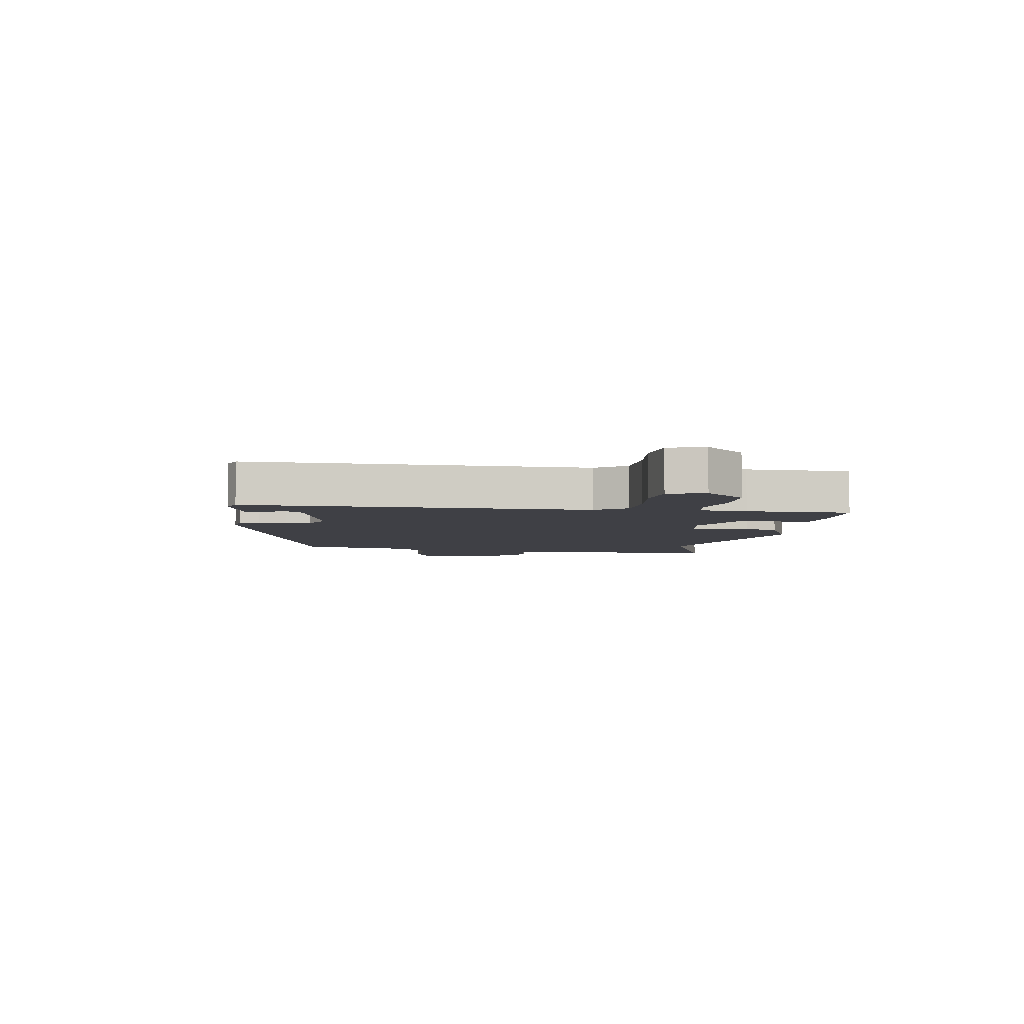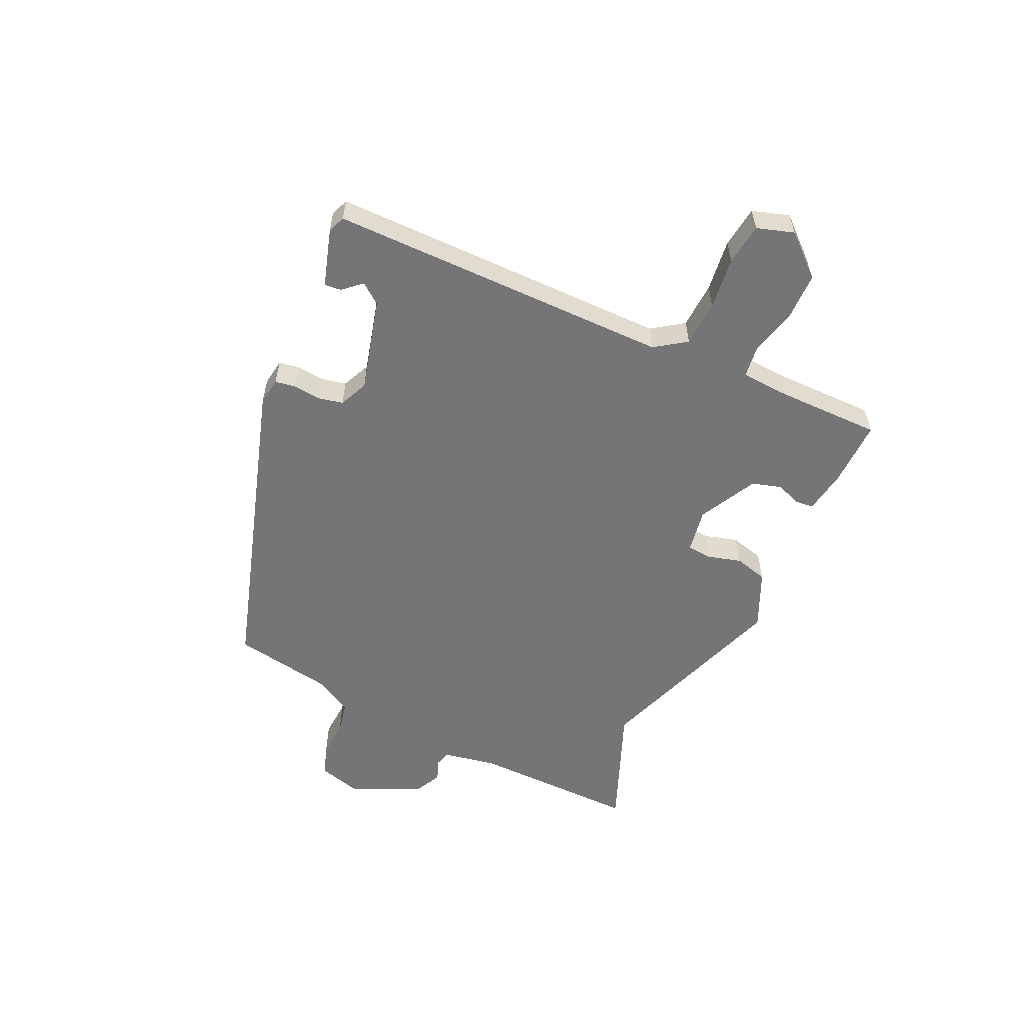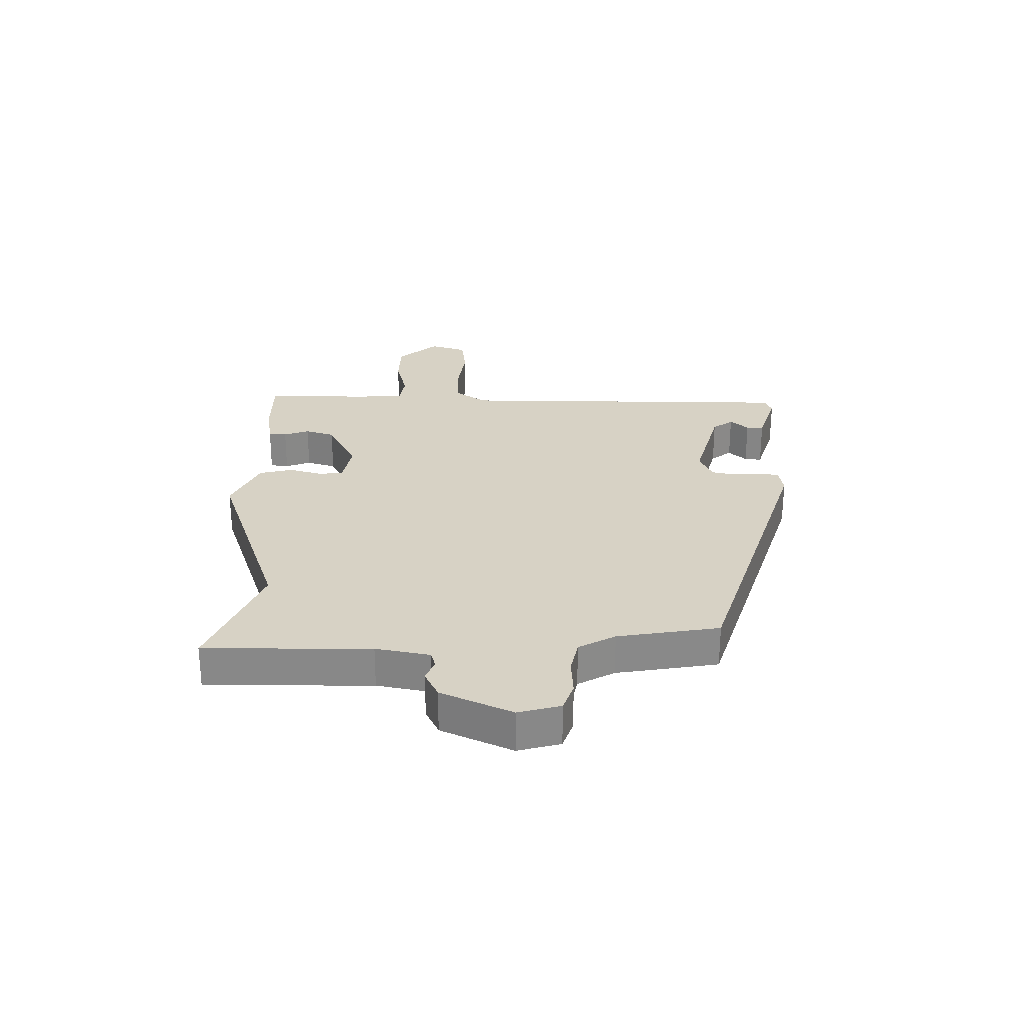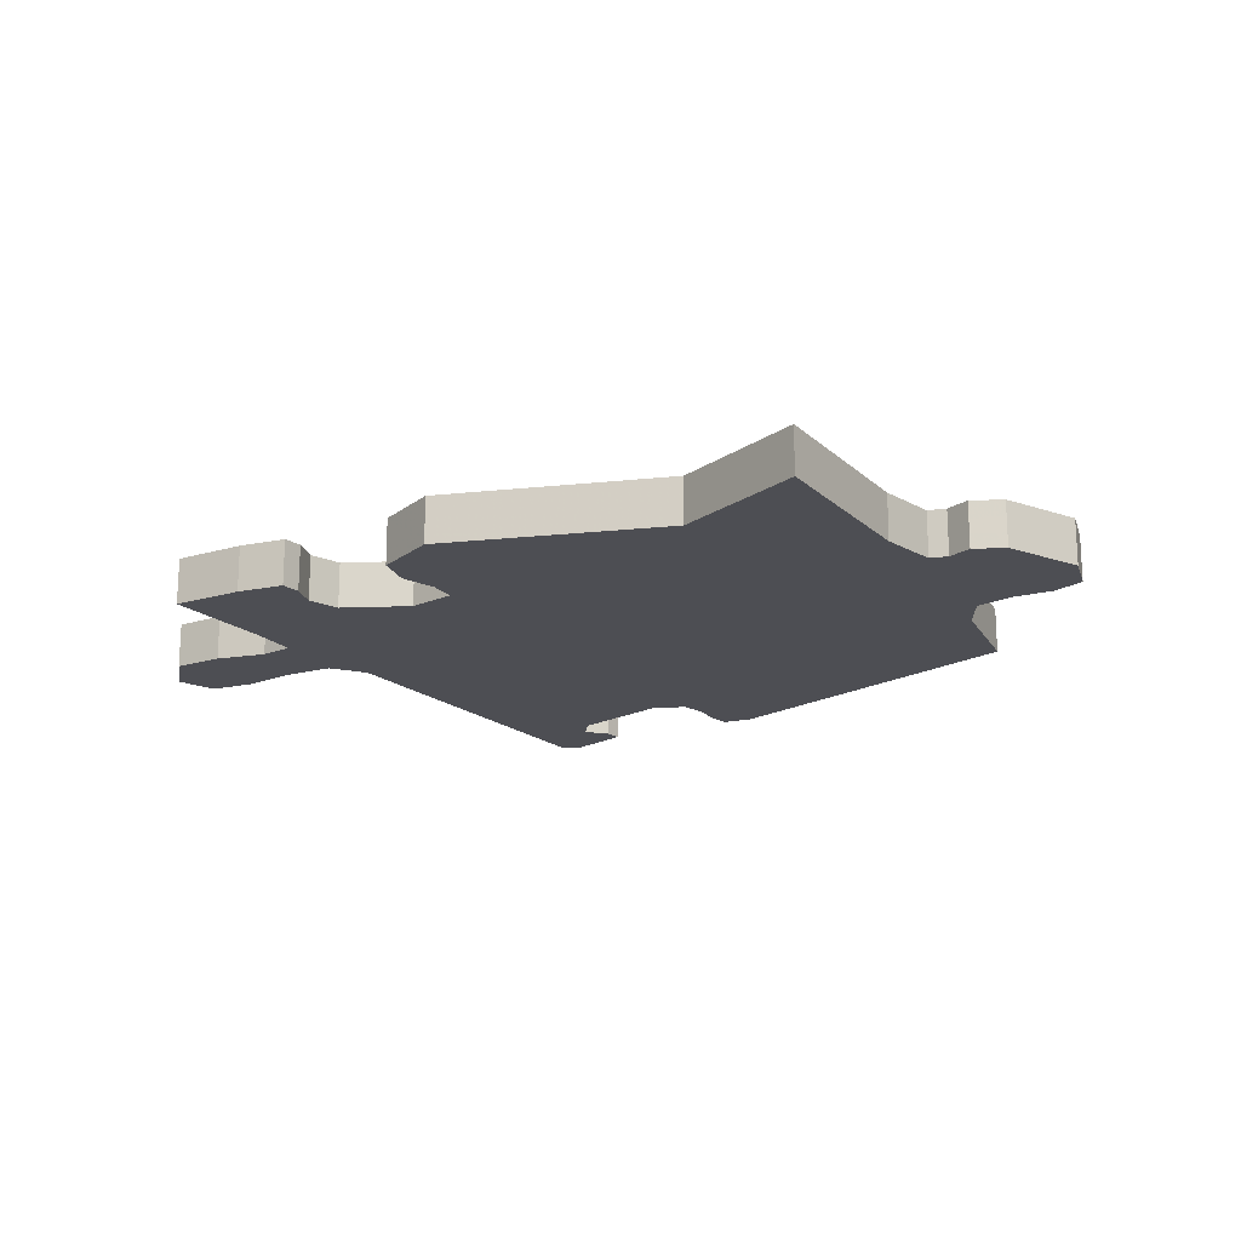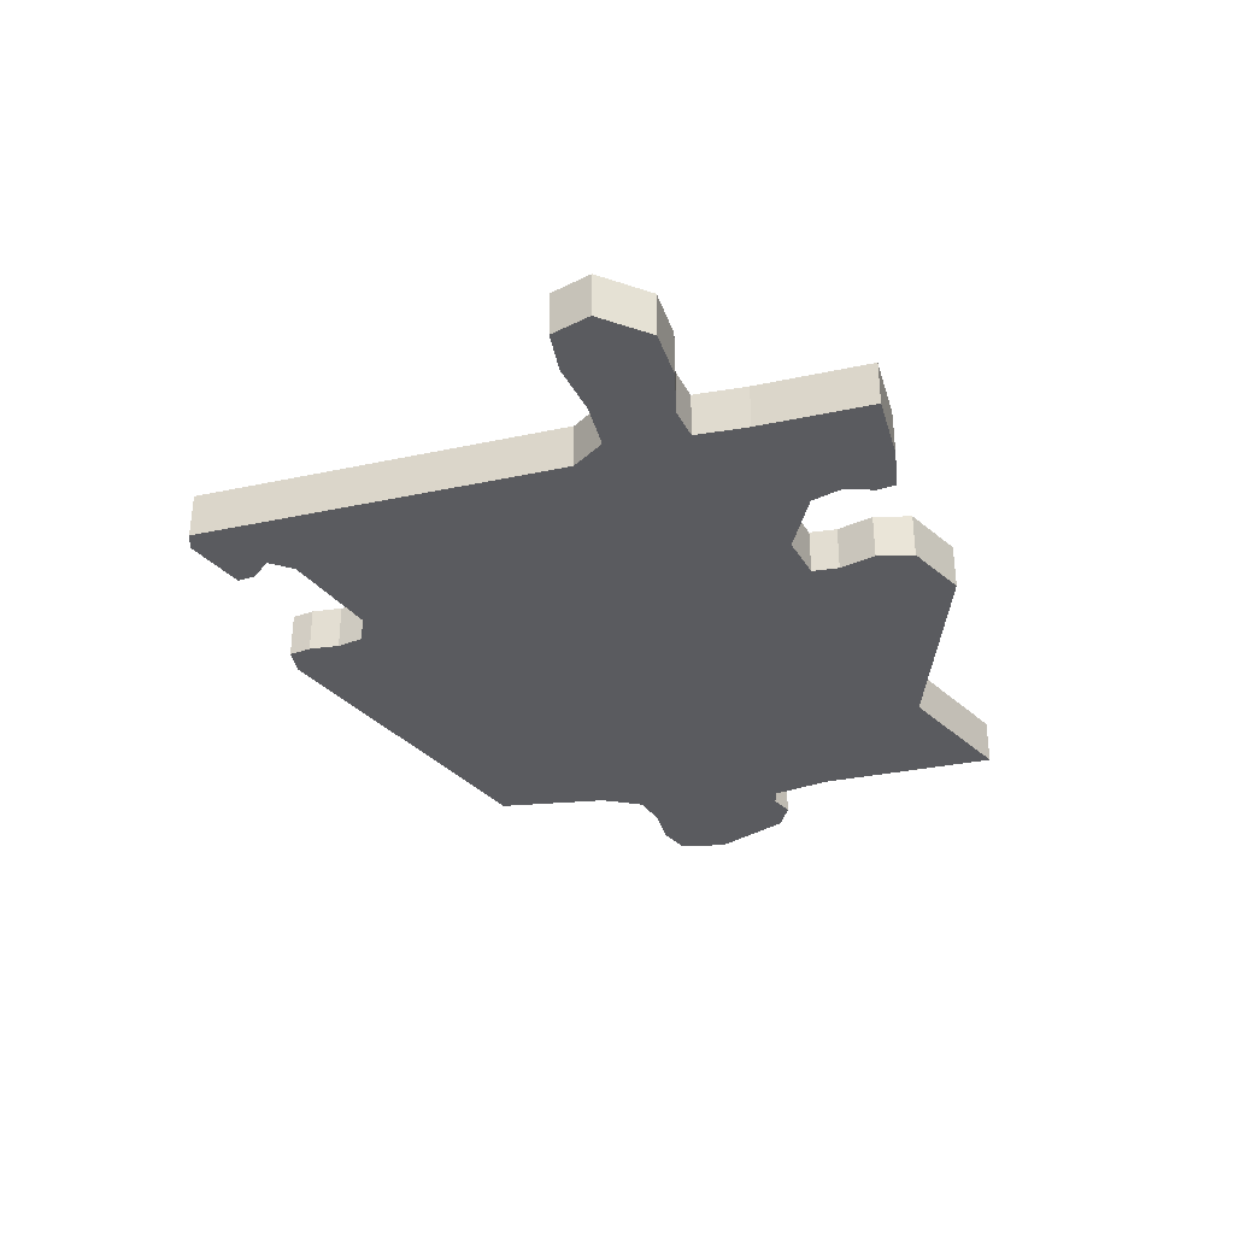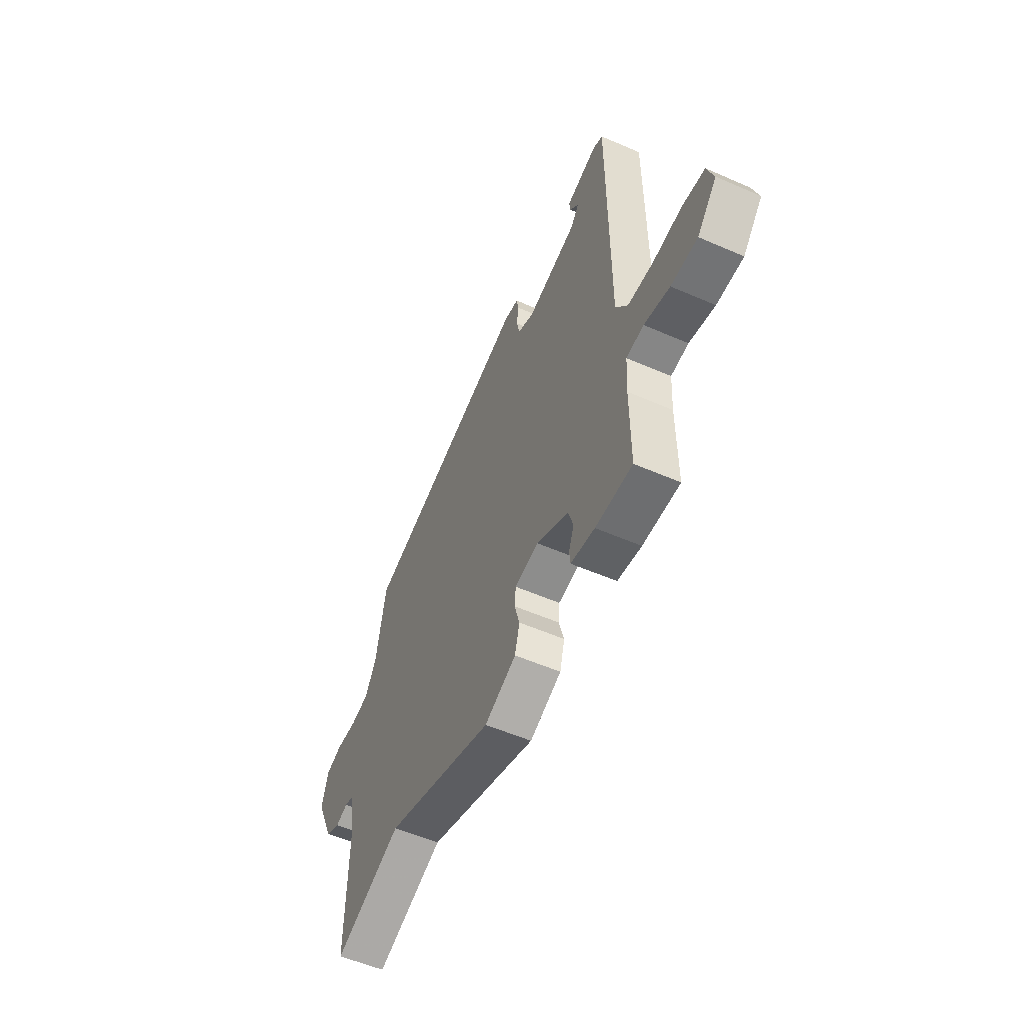
<metadata>
{"format":"obj","ext":"obj","renderer":"f3d","projection":"perspective","resolution":1024,"background":"white","views":[{"elev":-5.2,"azim":81.3,"up":"+Y"},{"elev":-56.6,"azim":65.2,"up":"+Y"},{"elev":27.2,"azim":-88.9,"up":"+Y"},{"elev":-17.4,"azim":-148.5,"up":"+Y"},{"elev":-32.9,"azim":106.7,"up":"+Y"},{"elev":-55.2,"azim":65.3,"up":"+Z"}]}
</metadata>
<code>
v 0.487 0.07 -0.519
v 0.373 0.07 -0.517
v 0.299 0.07 -0.505
v 0.296 0.07 -0.474
v 0.312 0.07 -0.431
v 0.297 0.07 -0.381
v 0.198 0.07 -0.33
v 0.123 0.07 -0.343
v 0.119 0.07 -0.385
v 0.135 0.07 -0.442
v 0.12 0.07 -0.499
v 0.022 0.07 -0.543
v -0.315 0.07 -0.425
v -0.523 0.07 -0.509
v -0.519 0.07 -0.226
v -0.536 0.07 -0.134
v -0.563 0.07 -0.126
v -0.6 0.07 -0.14
v -0.646 0.07 -0.117
v -0.7 0.07 0.004
v -0.68 0.07 0.076
v -0.63 0.07 0.093
v -0.566 0.07 0.089
v -0.508 0.07 0.101
v -0.473 0.07 0.163
v -0.443 0.07 0.336
v 0.085 0.07 0.498
v 0.13 0.07 0.491
v 0.136 0.07 0.456
v 0.131 0.07 0.409
v 0.14 0.07 0.367
v 0.189 0.07 0.345
v 0.348 0.07 0.387
v 0.375 0.07 0.422
v 0.347 0.07 0.453
v 0.344 0.07 0.482
v 0.443 0.07 0.512
v 0.472 0.07 0.5
v 0.472 0.07 -0.084
v 0.509 0.07 -0.137
v 0.588 0.07 -0.141
v 0.677 0.07 -0.13
v 0.748 0.07 -0.139
v 0.768 0.07 -0.202
v 0.707 0.07 -0.271
v 0.625 0.07 -0.272
v 0.546 0.07 -0.252
v 0.492 0.07 -0.259
v 0.487 0.07 -0.341
v 0.487 0 -0.519
v 0.373 0 -0.517
v 0.299 0 -0.505
v 0.296 0 -0.474
v 0.312 0 -0.431
v 0.297 0 -0.381
v 0.198 0 -0.33
v 0.123 0 -0.343
v 0.119 0 -0.385
v 0.135 0 -0.442
v 0.12 0 -0.499
v 0.022 0 -0.543
v -0.315 0 -0.425
v -0.523 0 -0.509
v -0.519 0 -0.226
v -0.536 0 -0.134
v -0.563 0 -0.126
v -0.6 0 -0.14
v -0.646 0 -0.117
v -0.7 0 0.004
v -0.68 0 0.076
v -0.63 0 0.093
v -0.566 0 0.089
v -0.508 0 0.101
v -0.473 0 0.163
v -0.443 0 0.336
v 0.085 0 0.498
v 0.13 0 0.491
v 0.136 0 0.456
v 0.131 0 0.409
v 0.14 0 0.367
v 0.189 0 0.345
v 0.348 0 0.387
v 0.375 0 0.422
v 0.347 0 0.453
v 0.344 0 0.482
v 0.443 0 0.512
v 0.472 0 0.5
v 0.472 0 -0.084
v 0.509 0 -0.137
v 0.588 0 -0.141
v 0.677 0 -0.13
v 0.748 0 -0.139
v 0.768 0 -0.202
v 0.707 0 -0.271
v 0.625 0 -0.272
v 0.546 0 -0.252
v 0.492 0 -0.259
v 0.487 0 -0.341
f 44 45 46 47
f 44 47 48
f 41 42 43 44
f 40 41 44 48
f 39 40 48
f 37 38 39
f 34 35 36 37
f 34 37 39
f 33 34 39 48
f 27 28 29 30
f 25 26 27 30
f 24 25 30 31
f 20 21 22 23
f 20 23 24
f 17 18 19 20
f 16 17 20 24
f 15 16 24 31
f 13 14 15 31
f 9 10 11 12
f 8 9 12 13
f 2 3 4 5
f 49 1 2 5
f 49 5 6
f 32 33 48 49
f 32 49 6 7
f 8 13 31 32
f 7 8 32
f 96 95 94 93
f 97 96 93
f 93 92 91 90
f 97 93 90 89
f 97 89 88
f 88 87 86
f 86 85 84 83
f 88 86 83
f 97 88 83 82
f 79 78 77 76
f 79 76 75 74
f 80 79 74 73
f 72 71 70 69
f 73 72 69
f 69 68 67 66
f 73 69 66 65
f 80 73 65 64
f 80 64 63 62
f 61 60 59 58
f 62 61 58 57
f 54 53 52 51
f 54 51 50 98
f 55 54 98
f 98 97 82 81
f 56 55 98 81
f 81 80 62 57
f 81 57 56
f 1 50 51 2
f 2 51 52 3
f 3 52 53 4
f 4 53 54 5
f 5 54 55 6
f 6 55 56 7
f 7 56 57 8
f 8 57 58 9
f 9 58 59 10
f 10 59 60 11
f 11 60 61 12
f 12 61 62 13
f 13 62 63 14
f 14 63 64 15
f 15 64 65 16
f 16 65 66 17
f 17 66 67 18
f 18 67 68 19
f 19 68 69 20
f 20 69 70 21
f 21 70 71 22
f 22 71 72 23
f 23 72 73 24
f 24 73 74 25
f 25 74 75 26
f 26 75 76 27
f 27 76 77 28
f 28 77 78 29
f 29 78 79 30
f 30 79 80 31
f 31 80 81 32
f 32 81 82 33
f 33 82 83 34
f 34 83 84 35
f 35 84 85 36
f 36 85 86 37
f 37 86 87 38
f 38 87 88 39
f 39 88 89 40
f 40 89 90 41
f 41 90 91 42
f 42 91 92 43
f 43 92 93 44
f 44 93 94 45
f 45 94 95 46
f 46 95 96 47
f 47 96 97 48
f 48 97 98 49
f 49 98 50 1

</code>
